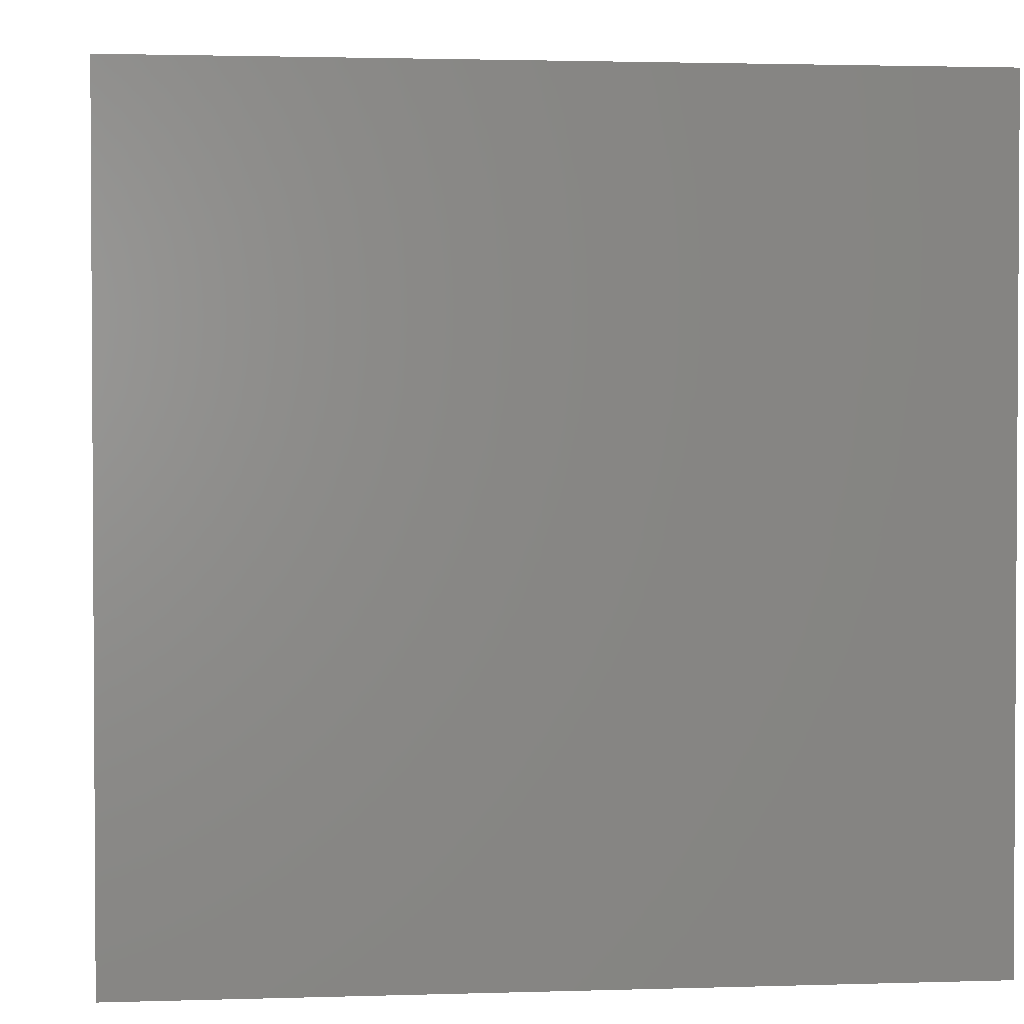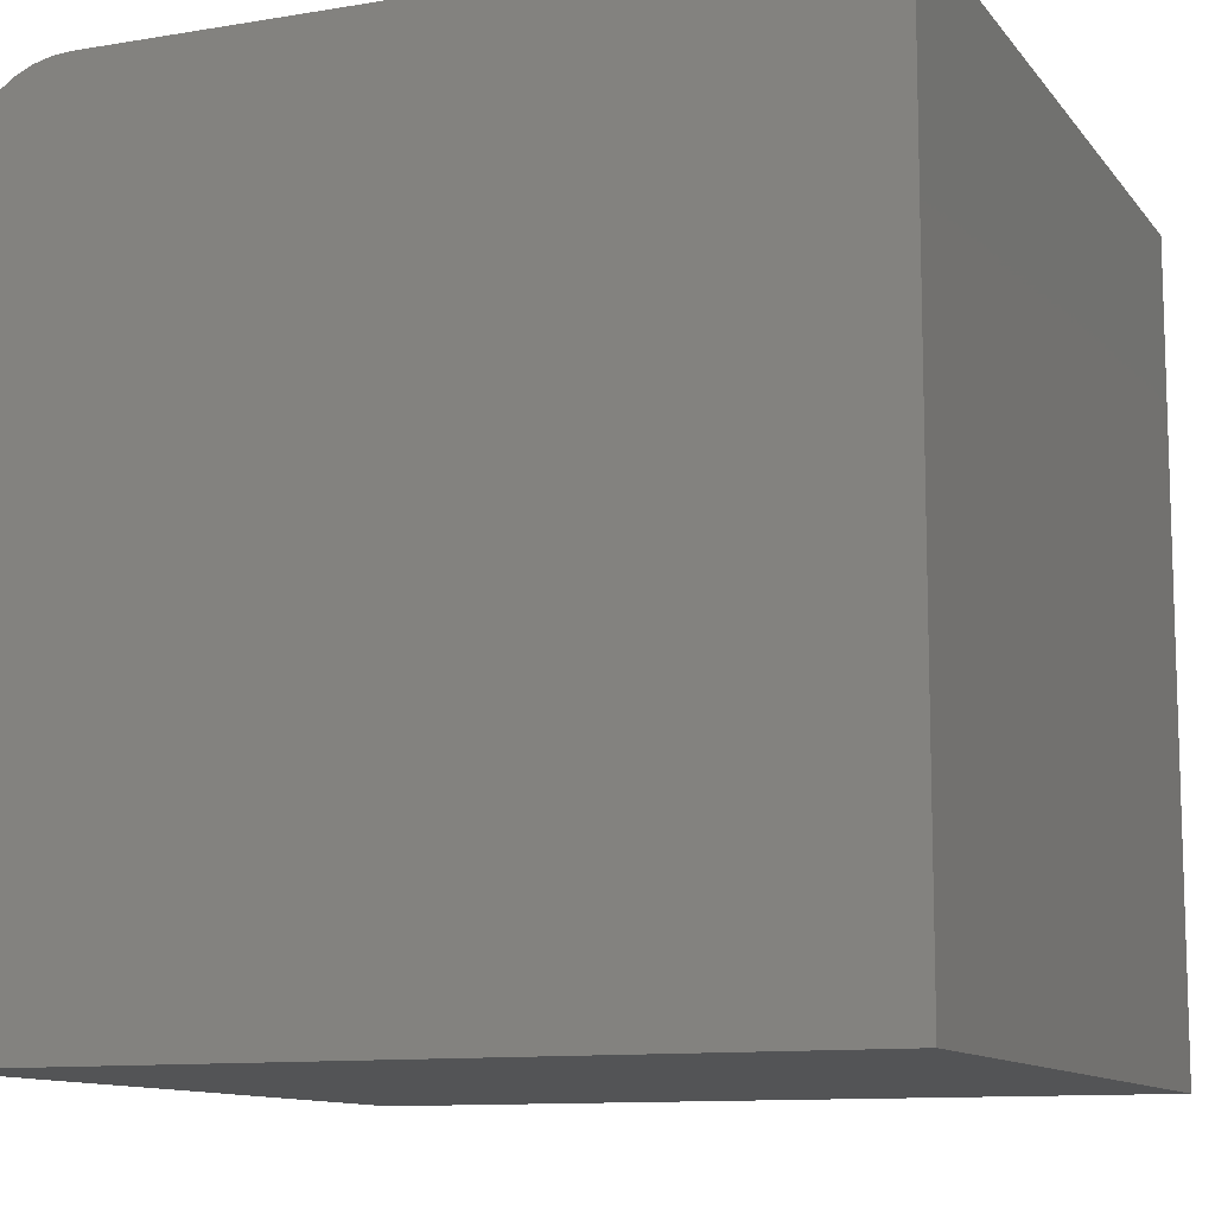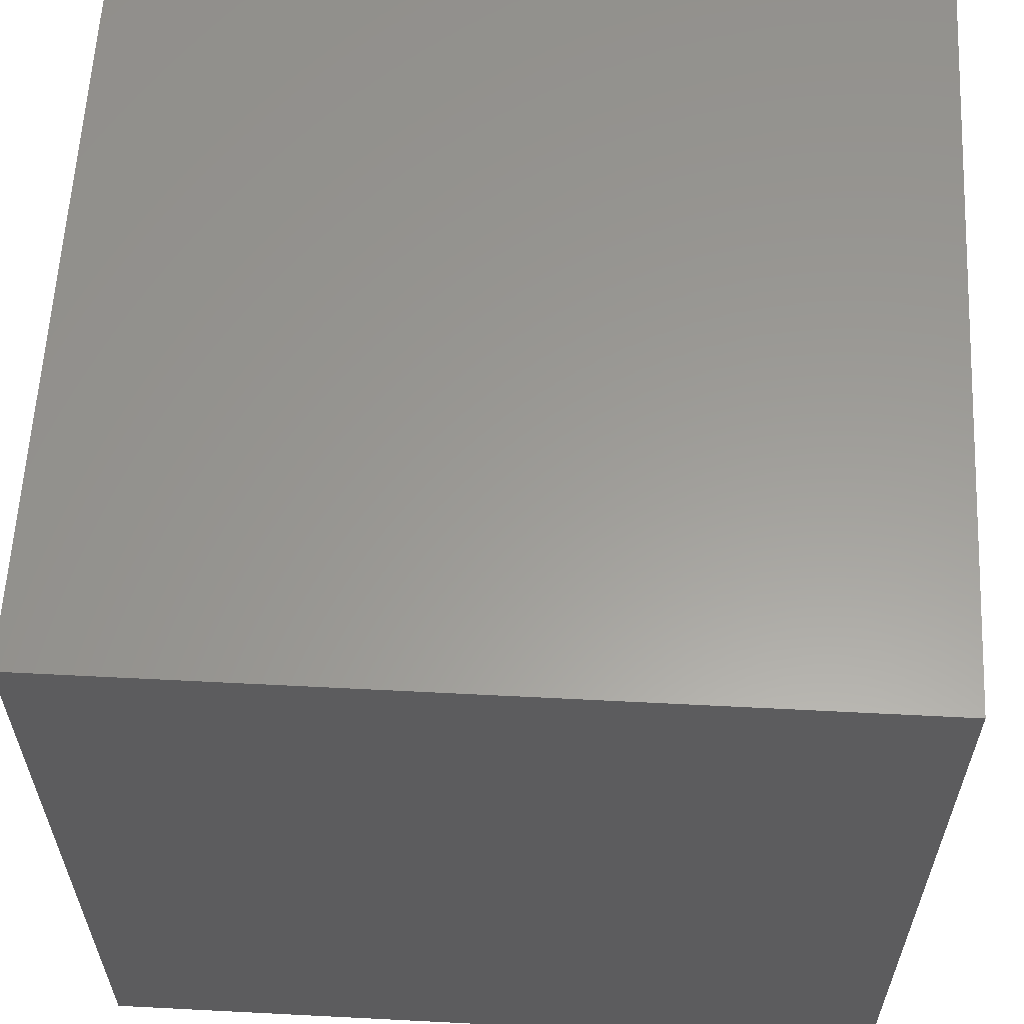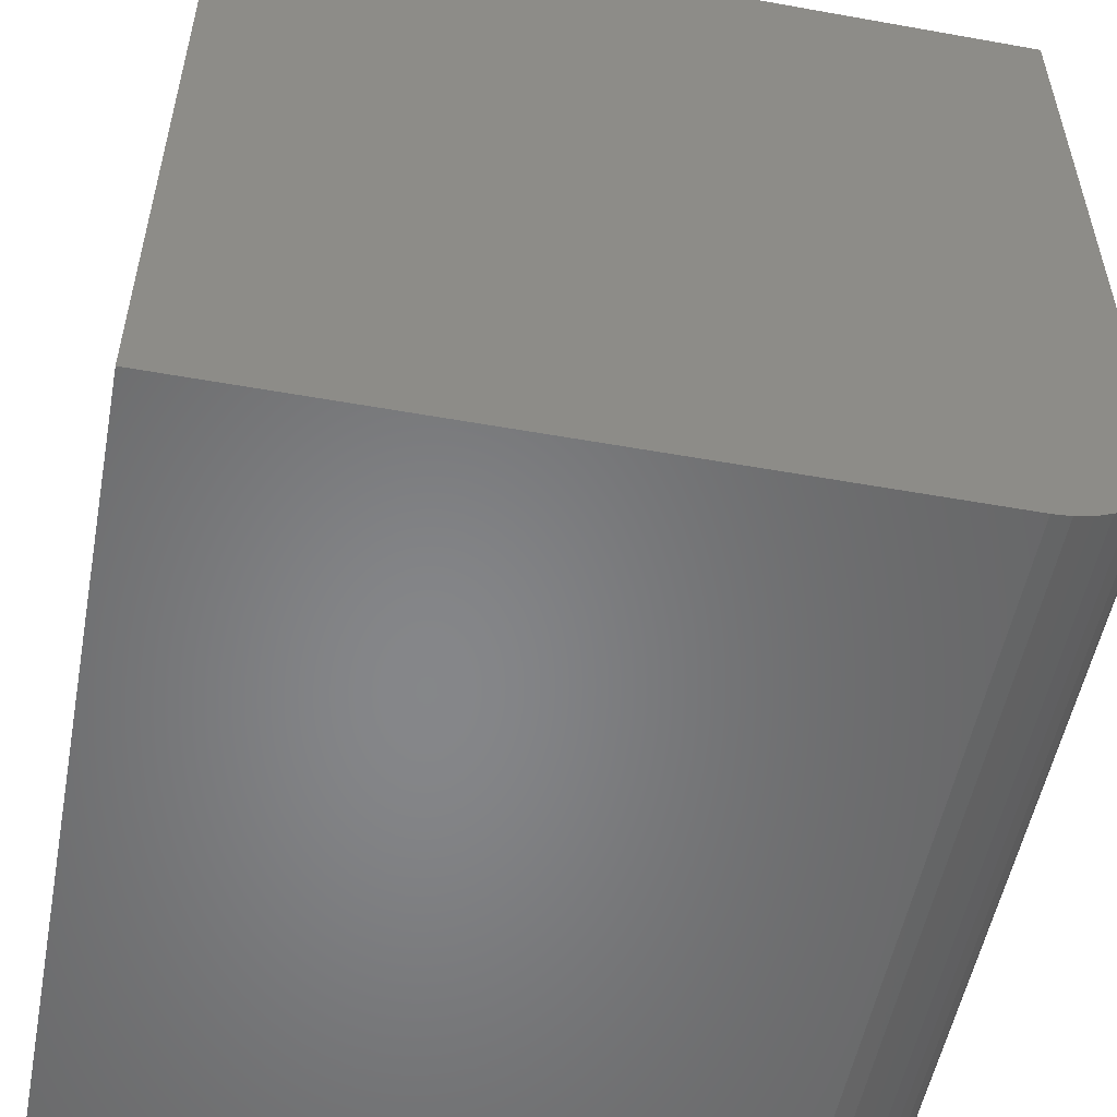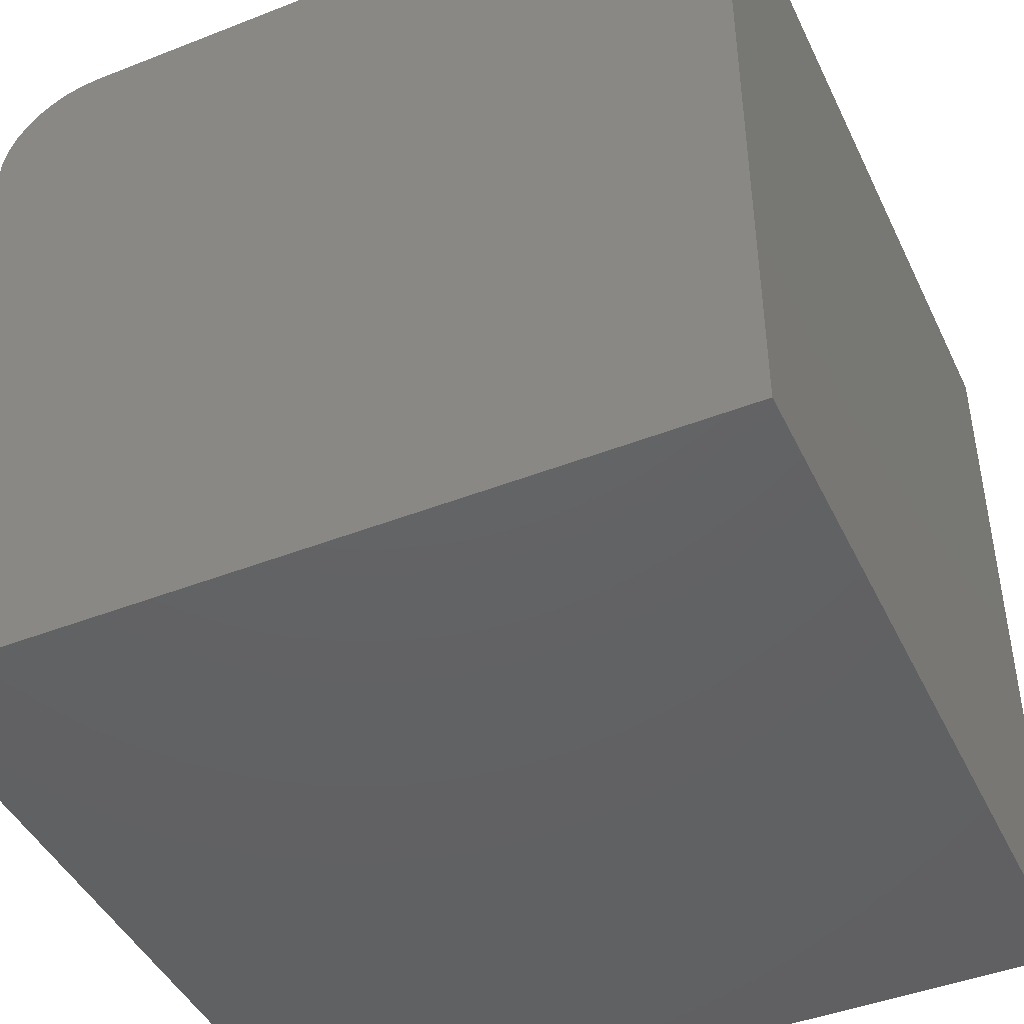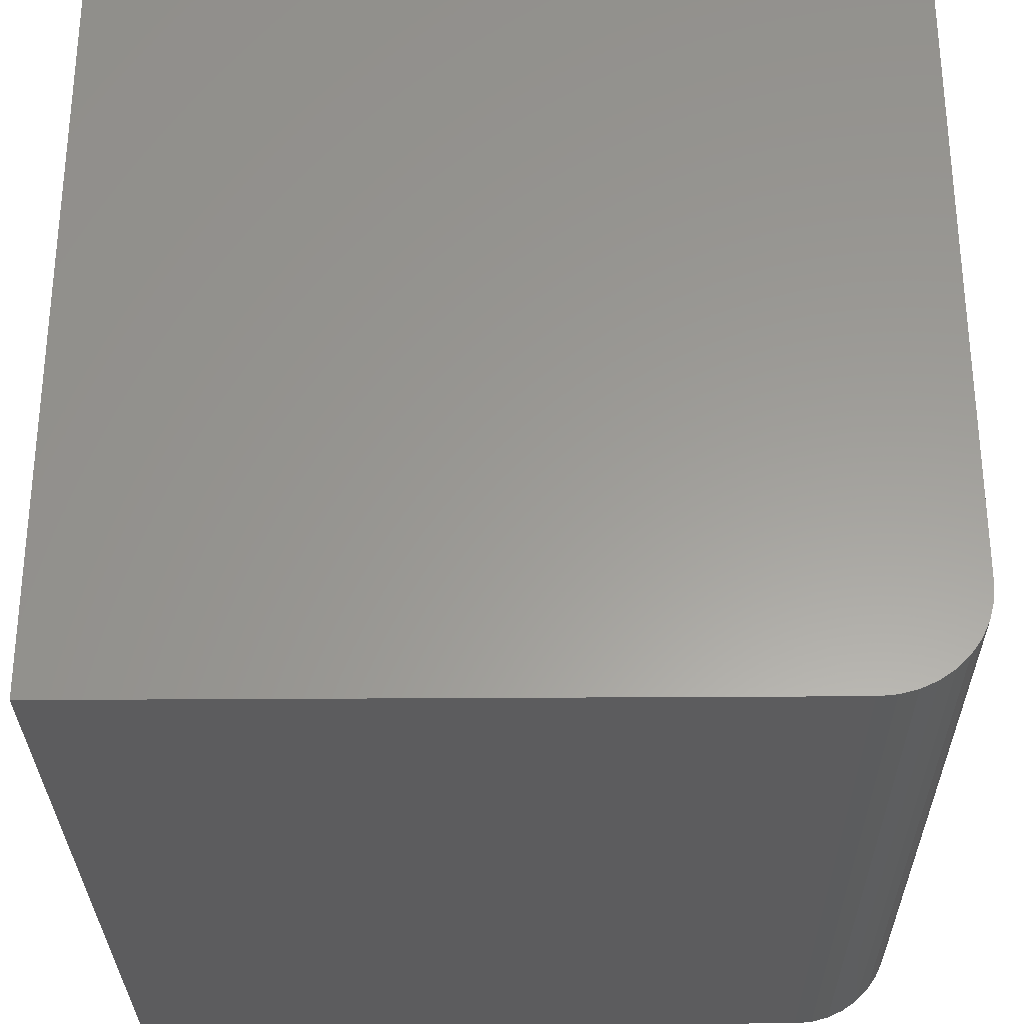
<metadata>
{"format":"stl","ext":"stl","renderer":"f3d","projection":"perspective","resolution":1024,"background":"white","views":[{"elev":2.1,"azim":173.6,"up":"+Z"},{"elev":-11.1,"azim":112.3,"up":"+Z"},{"elev":60.1,"azim":-177.0,"up":"+Y"},{"elev":-53.5,"azim":-100.8,"up":"+Y"},{"elev":-44.6,"azim":114.5,"up":"+Z"},{"elev":-29.7,"azim":-89.4,"up":"+Y"}]}
</metadata>
<code>
# stl→obj: 28 verts, 48 faces
v 0 10 0
v 0 2.168e-16 0
v 0 10 10
v 0 2.168e-16 8.707
v 0 1.293 10
v 0 0.01965 8.931
v 0 0.07801 9.149
v 0 0.1733 9.353
v 0 0.3026 9.538
v 0 0.4621 9.697
v 0 0.6467 9.827
v 0 0.8511 9.922
v 0 1.069 9.98
v 10 1.293 10
v 10 10 10
v 10 0.01965 8.931
v 10 2.168e-16 8.707
v 10 2.168e-16 0
v 10 10 0
v 10 0.8511 9.922
v 10 0.6467 9.827
v 10 0.07801 9.149
v 10 1.069 9.98
v 10 0.4621 9.697
v 10 0.3026 9.538
v 10 0.1733 9.353
v 0 0 8.707
v 10 0 8.707
f 1 2 3
f 3 2 4
f 3 4 5
f 5 4 6
f 5 6 7
f 8 9 7
f 7 9 10
f 7 10 11
f 11 12 7
f 7 12 13
f 7 13 5
f 14 15 5
f 5 15 3
f 16 17 14
f 18 19 17
f 17 19 15
f 17 15 14
f 20 21 22
f 16 14 22
f 22 14 23
f 22 23 20
f 21 24 22
f 22 24 25
f 22 25 26
f 1 19 2
f 2 19 18
f 15 19 3
f 3 19 1
f 4 2 17
f 17 2 18
f 14 5 13
f 14 13 23
f 23 13 12
f 23 12 20
f 20 12 11
f 20 11 21
f 21 11 10
f 21 10 24
f 24 10 9
f 24 9 25
f 25 9 8
f 25 8 26
f 26 8 7
f 26 7 22
f 22 7 6
f 22 6 16
f 16 6 27
f 16 27 28

</code>
